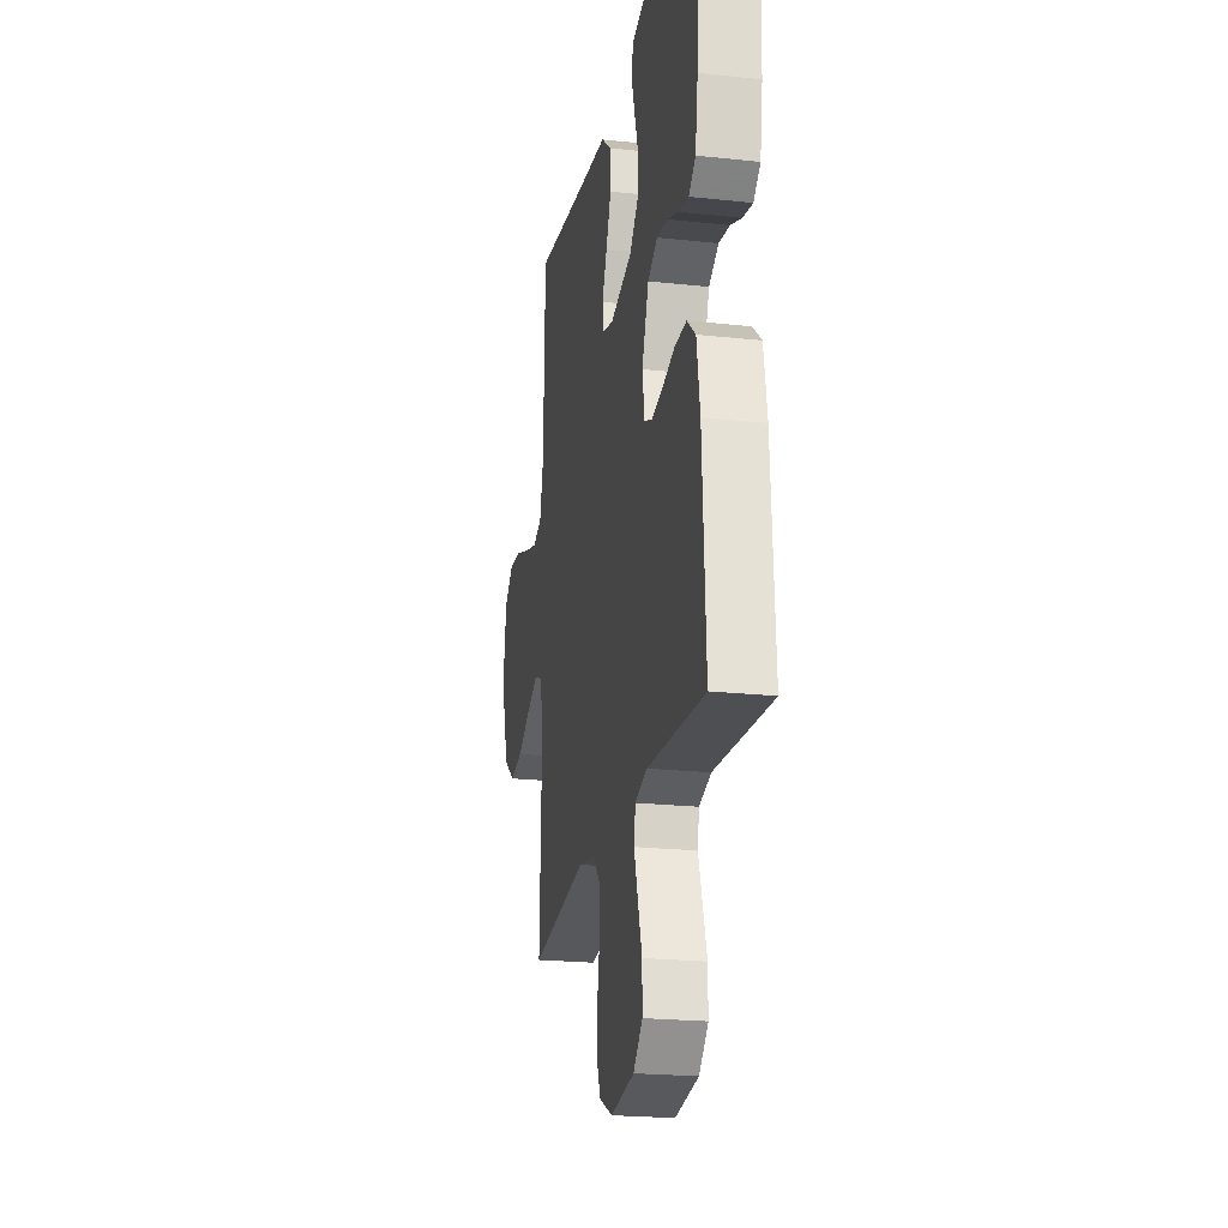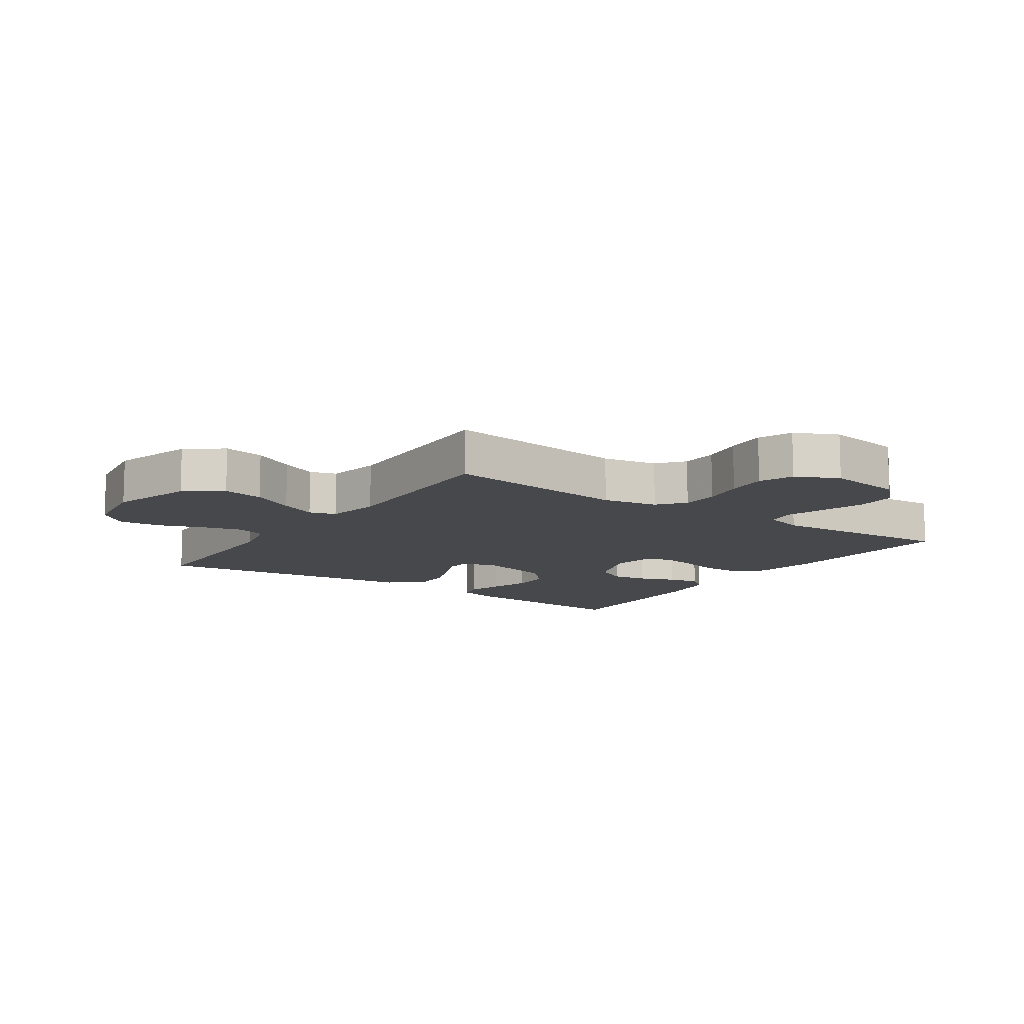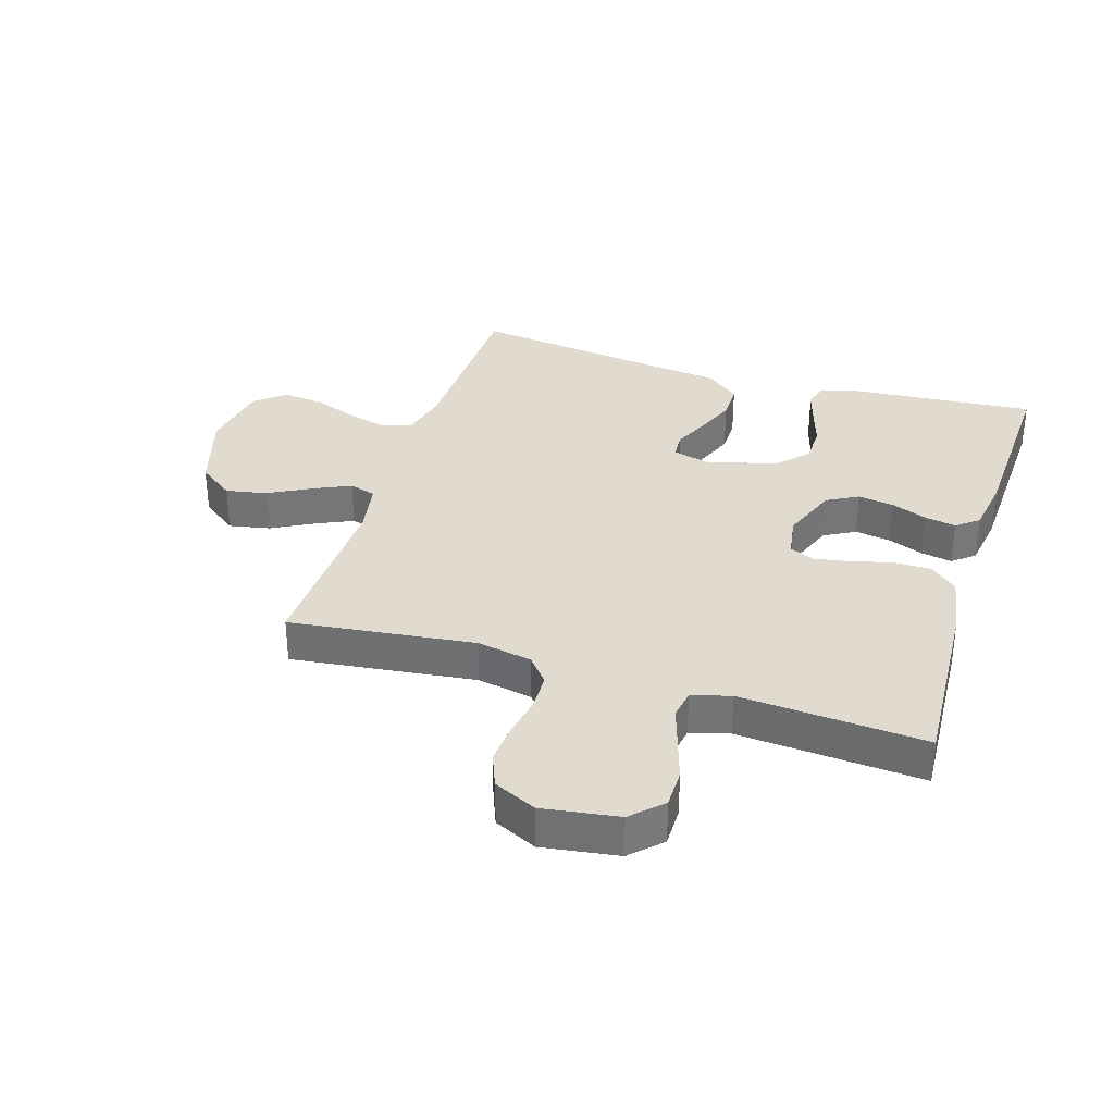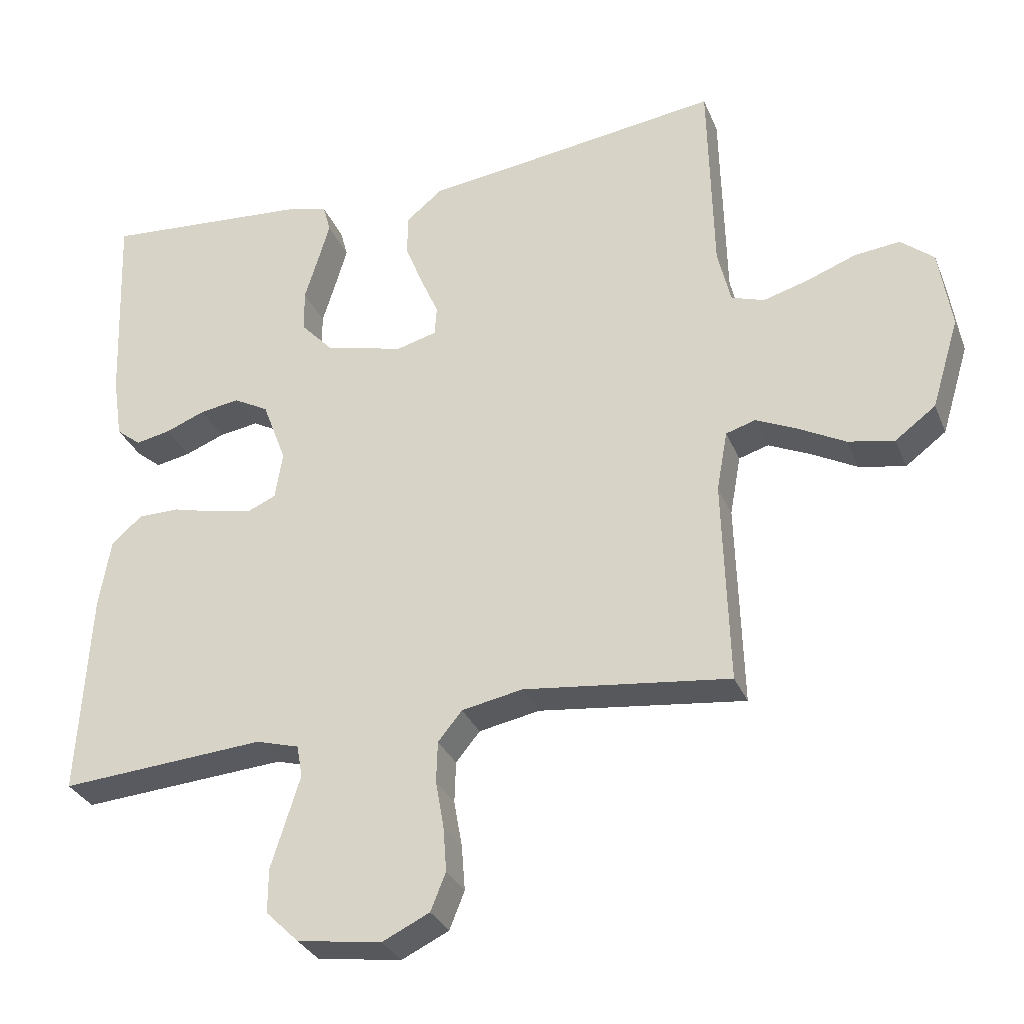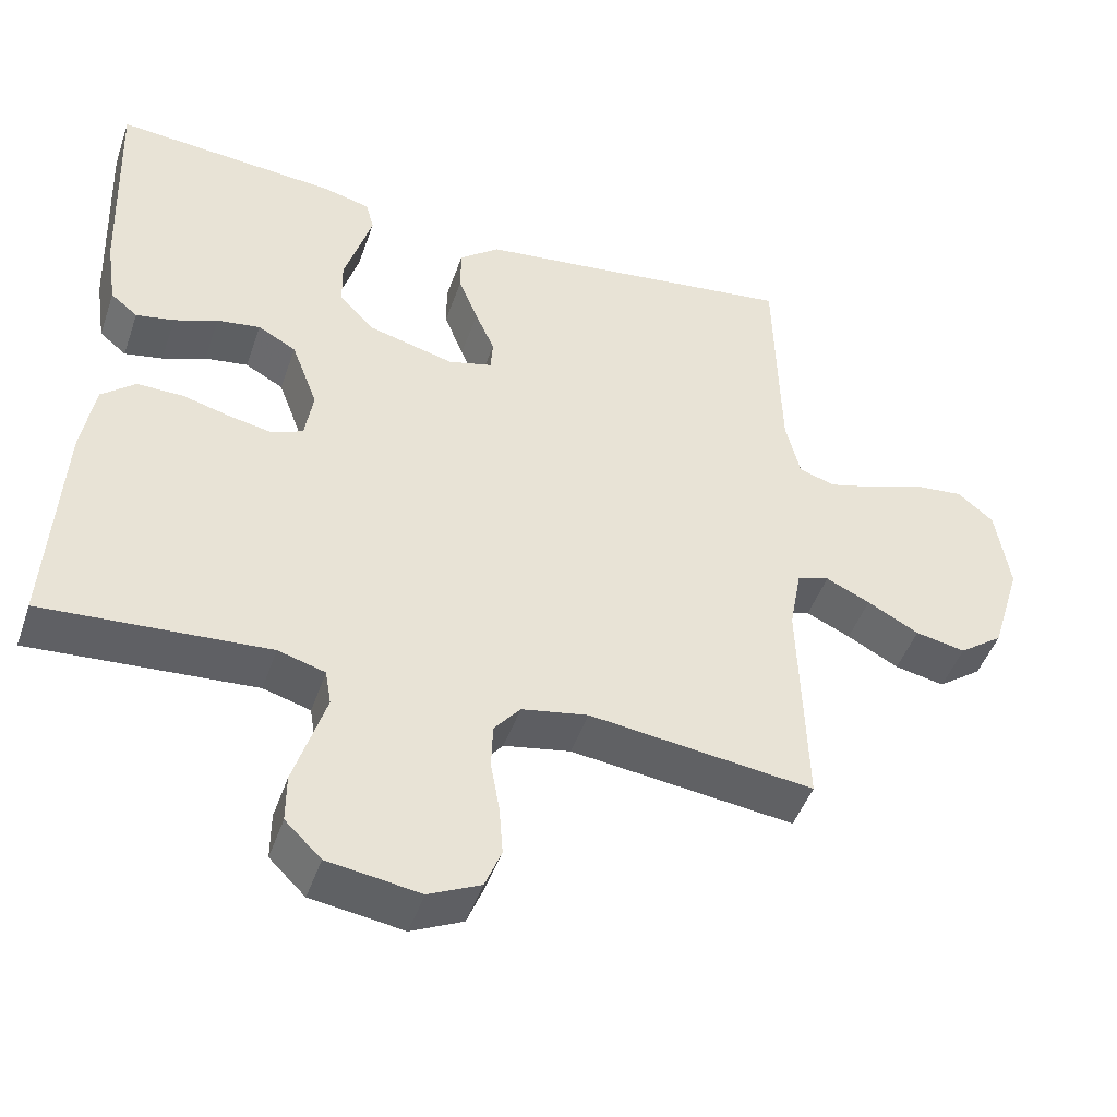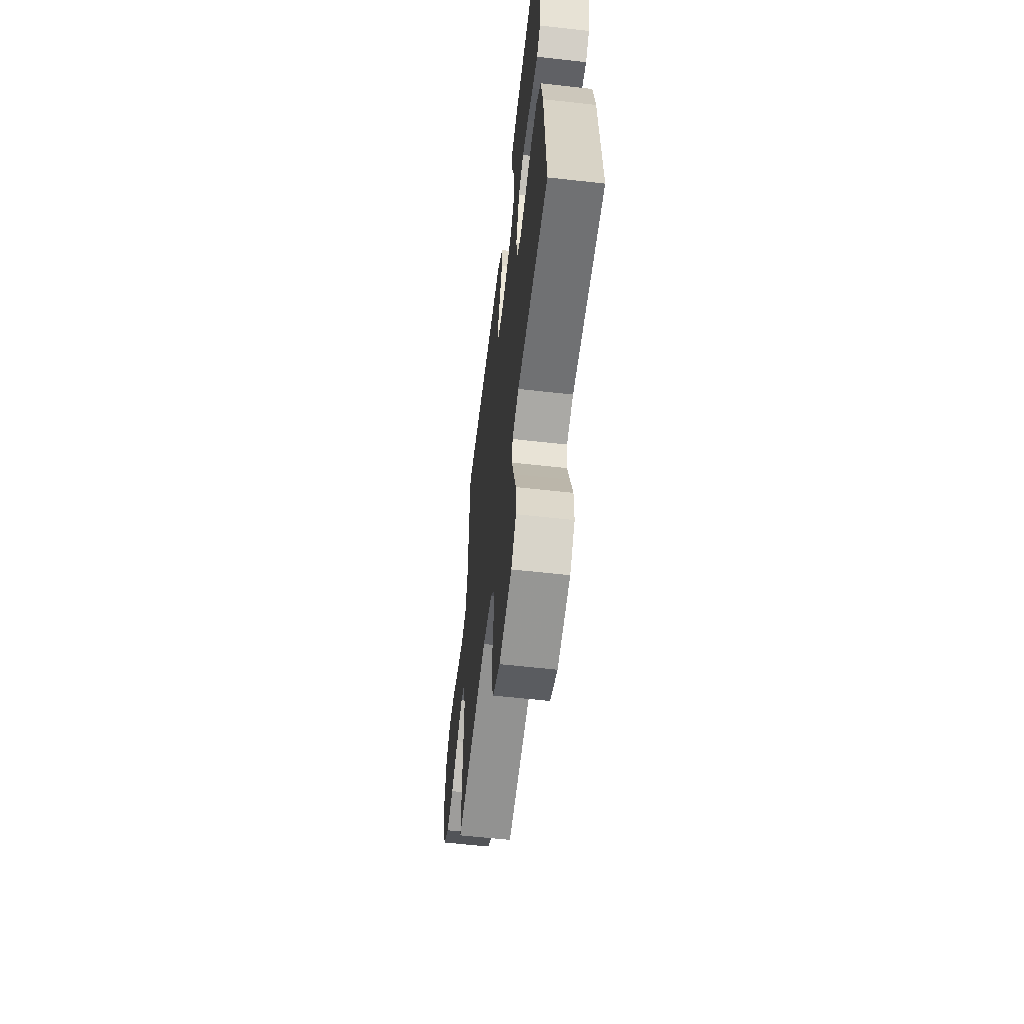
<metadata>
{"format":"obj","ext":"obj","renderer":"f3d","projection":"perspective","resolution":1024,"background":"white","views":[{"elev":-21.8,"azim":-100.7,"up":"+Z"},{"elev":-11.4,"azim":145.4,"up":"+Y"},{"elev":33.5,"azim":-162.7,"up":"+Y"},{"elev":-31.1,"azim":19.9,"up":"+Z"},{"elev":-46.8,"azim":-18.8,"up":"+Z"},{"elev":-59.4,"azim":-96.6,"up":"+Z"}]}
</metadata>
<code>
v 0.5 0.07 0.5
v 0.507 0.07 0.2
v 0.526 0.07 0.12
v 0.574 0.07 0.104
v 0.64 0.07 0.123
v 0.712 0.07 0.15
v 0.778 0.07 0.157
v 0.826 0.07 0.117
v 0.844 0.07 0
v 0.804 0.07 -0.132
v 0.745 0.07 -0.176
v 0.678 0.07 -0.163
v 0.609 0.07 -0.126
v 0.55 0.07 -0.099
v 0.507 0.07 -0.112
v 0.491 0.07 -0.2
v 0.5 0.07 -0.5
v 0.2 0.07 -0.464
v 0.111 0.07 -0.481
v 0.076 0.07 -0.524
v 0.074 0.07 -0.584
v 0.086 0.07 -0.652
v 0.091 0.07 -0.718
v 0.069 0.07 -0.773
v 0 0.07 -0.806
v -0.123 0.07 -0.788
v -0.171 0.07 -0.741
v -0.171 0.07 -0.677
v -0.149 0.07 -0.607
v -0.129 0.07 -0.543
v -0.137 0.07 -0.496
v -0.2 0.07 -0.478
v -0.5 0.07 -0.5
v -0.483 0.07 -0.2
v -0.466 0.07 -0.098
v -0.421 0.07 -0.059
v -0.36 0.07 -0.059
v -0.295 0.07 -0.076
v -0.237 0.07 -0.087
v -0.196 0.07 -0.069
v -0.185 0.07 0
v -0.22 0.07 0.093
v -0.271 0.07 0.121
v -0.329 0.07 0.112
v -0.387 0.07 0.089
v -0.438 0.07 0.079
v -0.474 0.07 0.108
v -0.488 0.07 0.2
v -0.5 0.07 0.5
v -0.2 0.07 0.476
v -0.137 0.07 0.46
v -0.126 0.07 0.419
v -0.143 0.07 0.361
v -0.163 0.07 0.296
v -0.162 0.07 0.234
v -0.116 0.07 0.184
v 0 0.07 0.154
v 0.059 0.07 0.17
v 0.062 0.07 0.213
v 0.036 0.07 0.272
v 0.01 0.07 0.338
v 0.01 0.07 0.399
v 0.064 0.07 0.443
v 0.2 0.07 0.46
v 0.5 0 0.5
v 0.507 0 0.2
v 0.526 0 0.12
v 0.574 0 0.104
v 0.64 0 0.123
v 0.712 0 0.15
v 0.778 0 0.157
v 0.826 0 0.117
v 0.844 0 0
v 0.804 0 -0.132
v 0.745 0 -0.176
v 0.678 0 -0.163
v 0.609 0 -0.126
v 0.55 0 -0.099
v 0.507 0 -0.112
v 0.491 0 -0.2
v 0.5 0 -0.5
v 0.2 0 -0.464
v 0.111 0 -0.481
v 0.076 0 -0.524
v 0.074 0 -0.584
v 0.086 0 -0.652
v 0.091 0 -0.718
v 0.069 0 -0.773
v 0 0 -0.806
v -0.123 0 -0.788
v -0.171 0 -0.741
v -0.171 0 -0.677
v -0.149 0 -0.607
v -0.129 0 -0.543
v -0.137 0 -0.496
v -0.2 0 -0.478
v -0.5 0 -0.5
v -0.483 0 -0.2
v -0.466 0 -0.098
v -0.421 0 -0.059
v -0.36 0 -0.059
v -0.295 0 -0.076
v -0.237 0 -0.087
v -0.196 0 -0.069
v -0.185 0 0
v -0.22 0 0.093
v -0.271 0 0.121
v -0.329 0 0.112
v -0.387 0 0.089
v -0.438 0 0.079
v -0.474 0 0.108
v -0.488 0 0.2
v -0.5 0 0.5
v -0.2 0 0.476
v -0.137 0 0.46
v -0.126 0 0.419
v -0.143 0 0.361
v -0.163 0 0.296
v -0.162 0 0.234
v -0.116 0 0.184
v 0 0 0.154
v 0.059 0 0.17
v 0.062 0 0.213
v 0.036 0 0.272
v 0.01 0 0.338
v 0.01 0 0.399
v 0.064 0 0.443
v 0.2 0 0.46
f 62 63 64
f 61 62 64
f 60 61 64
f 59 60 64
f 64 1 2
f 59 64 2
f 58 59 2
f 57 58 2 3
f 52 53 54
f 51 52 54
f 50 51 54
f 49 50 54
f 48 49 54
f 47 48 54
f 46 47 54
f 45 46 54
f 44 45 54
f 43 44 54 55
f 42 43 55 56
f 36 37 38
f 35 36 38
f 34 35 38
f 33 34 38
f 32 33 38
f 31 32 38 39
f 27 28 29
f 26 27 29
f 25 26 29
f 24 25 29
f 23 24 29
f 22 23 29
f 21 22 29
f 20 21 29 30
f 19 20 30 31
f 16 17 18
f 31 39 40
f 19 31 40
f 18 19 40
f 16 18 40
f 15 16 40
f 11 12 13
f 10 11 13
f 9 10 13
f 8 9 13
f 7 8 13
f 6 7 13
f 5 6 13
f 4 5 13 14
f 15 40 41
f 14 15 41
f 4 14 41
f 3 4 41
f 57 3 41
f 41 42 56 57
f 128 127 126
f 128 126 125
f 128 125 124
f 128 124 123
f 66 65 128
f 66 128 123
f 66 123 122
f 67 66 122 121
f 118 117 116
f 118 116 115
f 118 115 114
f 118 114 113
f 118 113 112
f 118 112 111
f 118 111 110
f 118 110 109
f 118 109 108
f 119 118 108 107
f 120 119 107 106
f 102 101 100
f 102 100 99
f 102 99 98
f 102 98 97
f 102 97 96
f 103 102 96 95
f 93 92 91
f 93 91 90
f 93 90 89
f 93 89 88
f 93 88 87
f 93 87 86
f 93 86 85
f 94 93 85 84
f 95 94 84 83
f 82 81 80
f 104 103 95
f 104 95 83
f 104 83 82
f 104 82 80
f 104 80 79
f 77 76 75
f 77 75 74
f 77 74 73
f 77 73 72
f 77 72 71
f 77 71 70
f 77 70 69
f 78 77 69 68
f 105 104 79
f 105 79 78
f 105 78 68
f 105 68 67
f 105 67 121
f 121 120 106 105
f 1 65 66 2
f 2 66 67 3
f 3 67 68 4
f 4 68 69 5
f 5 69 70 6
f 6 70 71 7
f 7 71 72 8
f 8 72 73 9
f 9 73 74 10
f 10 74 75 11
f 11 75 76 12
f 12 76 77 13
f 13 77 78 14
f 14 78 79 15
f 15 79 80 16
f 16 80 81 17
f 17 81 82 18
f 18 82 83 19
f 19 83 84 20
f 20 84 85 21
f 21 85 86 22
f 22 86 87 23
f 23 87 88 24
f 24 88 89 25
f 25 89 90 26
f 26 90 91 27
f 27 91 92 28
f 28 92 93 29
f 29 93 94 30
f 30 94 95 31
f 31 95 96 32
f 32 96 97 33
f 33 97 98 34
f 34 98 99 35
f 35 99 100 36
f 36 100 101 37
f 37 101 102 38
f 38 102 103 39
f 39 103 104 40
f 40 104 105 41
f 41 105 106 42
f 42 106 107 43
f 43 107 108 44
f 44 108 109 45
f 45 109 110 46
f 46 110 111 47
f 47 111 112 48
f 48 112 113 49
f 49 113 114 50
f 50 114 115 51
f 51 115 116 52
f 52 116 117 53
f 53 117 118 54
f 54 118 119 55
f 55 119 120 56
f 56 120 121 57
f 57 121 122 58
f 58 122 123 59
f 59 123 124 60
f 60 124 125 61
f 61 125 126 62
f 62 126 127 63
f 63 127 128 64
f 64 128 65 1

</code>
